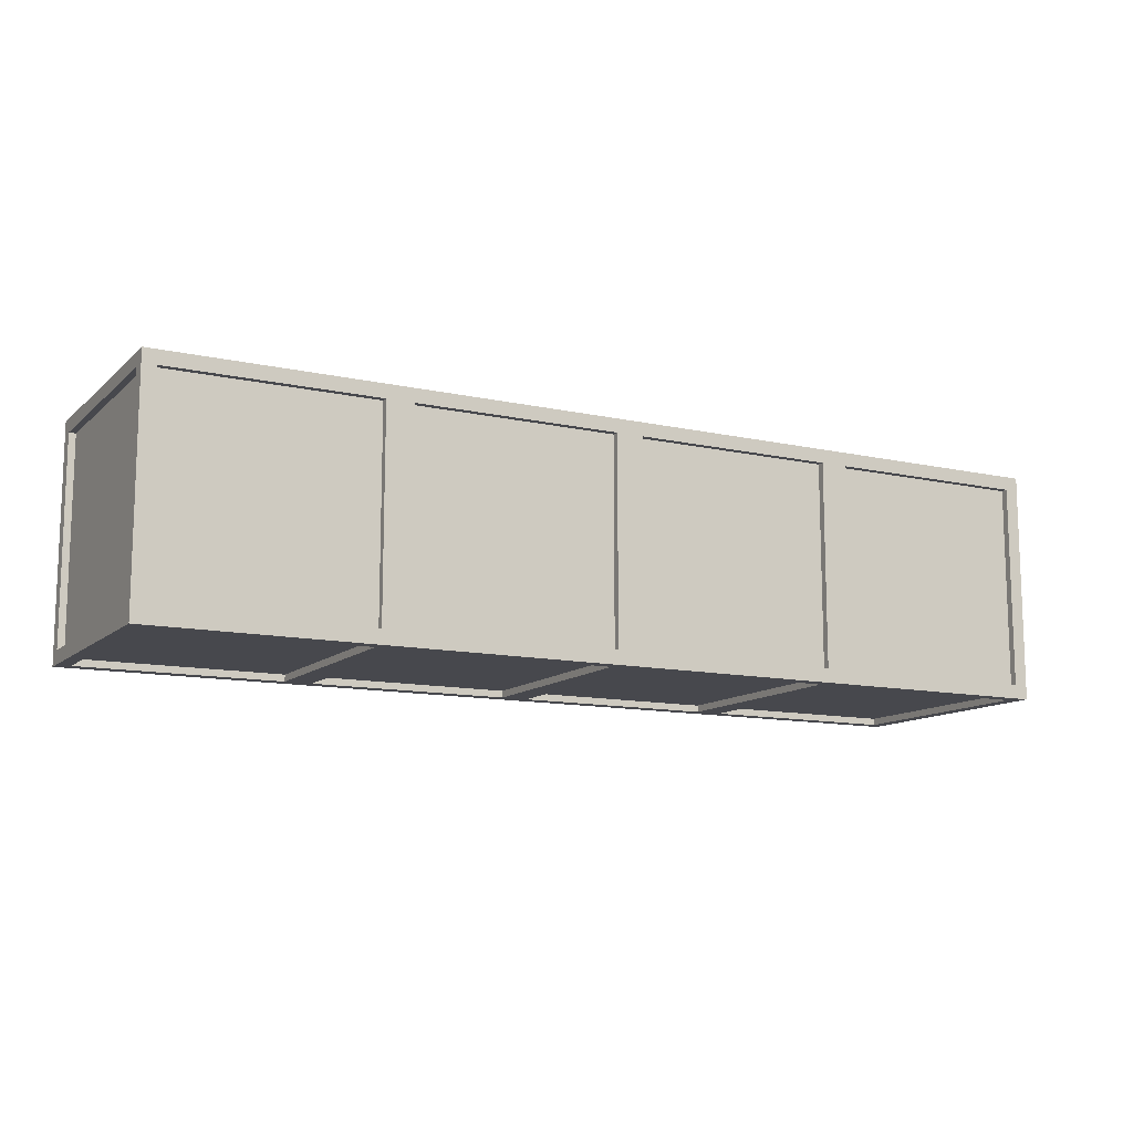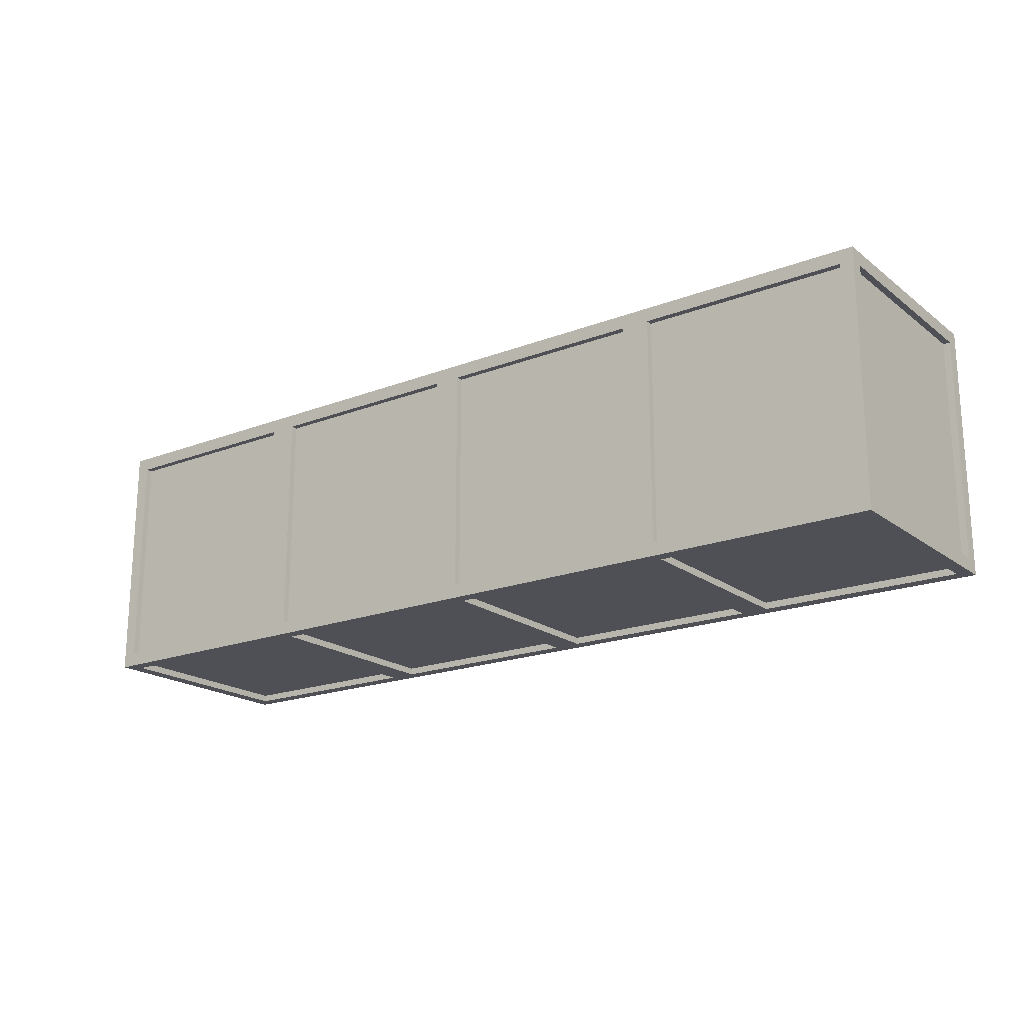
<metadata>
{"format":"obj","ext":"obj","renderer":"f3d","projection":"perspective","resolution":1024,"background":"white","views":[{"elev":-11.9,"azim":-28.0,"up":"+Z"},{"elev":-19.3,"azim":35.9,"up":"+Y"}]}
</metadata>
<code>
o
v -6.8 0 1.7
v -6.8 0 -1.7
v -6.8 0.2 1.5
v -6.8 0.2 -1.5
v -6.8 3.5 1.5
v -6.8 3.5 -1.5
v -6.8 3.7 1.7
v -6.8 3.7 -1.7
v -6.7 0.2 1.5
v -6.7 0.2 -1.5
v -6.7 3.5 1.5
v -6.7 3.5 -1.5
v -3.6 0 1.5
v -3.6 0 -1.5
v -3.6 0.1 1.5
v -3.6 0.1 -1.5
v -3.6 0.2 1.7
v -3.6 0.2 1.6
v -3.6 0.2 -1.6
v -3.6 0.2 -1.7
v -3.6 1.8 1.6
v -3.6 1.8 -1.6
v -3.6 3.5 1.7
v -3.6 3.5 1.6
v -3.6 3.5 -1.6
v -3.6 3.5 -1.7
v -3.6 3.6 1.5
v -3.6 3.6 -1.5
v -3.6 3.7 1.5
v -3.6 3.7 -1.5
v -3.3 0.2 1.5
v -3.3 0.2 -1.5
v -3.3 3.5 1.5
v -3.3 3.5 -1.5
v -0.2 0 1.5
v -0.2 0 -1.5
v -0.2 0.1 1.5
v -0.2 0.1 -1.5
v -0.2 0.2 1.7
v -0.2 0.2 1.6
v -0.2 0.2 -1.6
v -0.2 0.2 -1.7
v -0.2 1.8 1.6
v -0.2 1.8 -1.6
v -0.2 3.5 1.7
v -0.2 3.5 1.6
v -0.2 3.5 -1.6
v -0.2 3.5 -1.7
v -0.2 3.6 1.5
v -0.2 3.6 -1.5
v -0.2 3.7 1.5
v -0.2 3.7 -1.5
v 0.1 0.2 1.5
v 0.1 0.2 -1.5
v 0.1 3.5 1.5
v 0.1 3.5 -1.5
v 3.2 0 1.5
v 3.2 0 -1.5
v 3.2 0.1 1.5
v 3.2 0.1 -1.5
v 3.2 0.2 1.7
v 3.2 0.2 1.6
v 3.2 0.2 -1.6
v 3.2 0.2 -1.7
v 3.2 1.8 1.6
v 3.2 1.8 -1.6
v 3.2 3.5 1.7
v 3.2 3.5 1.6
v 3.2 3.5 -1.6
v 3.2 3.5 -1.7
v 3.2 3.6 1.5
v 3.2 3.6 -1.5
v 3.2 3.7 1.5
v 3.2 3.7 -1.5
v 3.5 0.2 1.5
v 3.5 0.2 -1.5
v 3.5 3.5 1.5
v 3.5 3.5 -1.5
v 6.6 0 1.5
v 6.6 0 -1.5
v 6.6 0.1 1.5
v 6.6 0.1 -1.5
v 6.6 0.2 1.7
v 6.6 0.2 1.6
v 6.6 0.2 -1.6
v 6.6 0.2 -1.7
v 6.6 1.8 1.6
v 6.6 1.8 -1.6
v 6.6 3.5 1.7
v 6.6 3.5 1.6
v 6.6 3.5 -1.6
v 6.6 3.5 -1.7
v 6.6 3.6 1.5
v 6.6 3.6 -1.5
v 6.6 3.7 1.5
v 6.6 3.7 -1.5
v -6.6 0 1.5
v -6.6 0 -1.5
v -6.6 0.1 1.5
v -6.6 0.1 -1.5
v -6.6 0.2 1.7
v -6.6 0.2 1.6
v -6.6 0.2 -1.6
v -6.6 0.2 -1.7
v -6.6 1.8 1.6
v -6.6 1.8 -1.6
v -6.6 3.5 1.7
v -6.6 3.5 1.6
v -6.6 3.5 -1.6
v -6.6 3.5 -1.7
v -6.6 3.6 1.5
v -6.6 3.6 -1.5
v -6.6 3.7 1.5
v -6.6 3.7 -1.5
v -3.5 0.2 1.5
v -3.5 0.2 -1.5
v -3.5 3.5 1.5
v -3.5 3.5 -1.5
v -3.2 0 1.5
v -3.2 0 -1.5
v -3.2 0.1 1.5
v -3.2 0.1 -1.5
v -3.2 0.2 1.7
v -3.2 0.2 1.6
v -3.2 0.2 -1.6
v -3.2 0.2 -1.7
v -3.2 1.8 1.6
v -3.2 1.8 -1.6
v -3.2 3.5 1.7
v -3.2 3.5 1.6
v -3.2 3.5 -1.6
v -3.2 3.5 -1.7
v -3.2 3.6 1.5
v -3.2 3.6 -1.5
v -3.2 3.7 1.5
v -3.2 3.7 -1.5
v -0.1 0.2 1.5
v -0.1 0.2 -1.5
v -0.1 3.5 1.5
v -0.1 3.5 -1.5
v 0.2 0 1.5
v 0.2 0 -1.5
v 0.2 0.1 1.5
v 0.2 0.1 -1.5
v 0.2 0.2 1.7
v 0.2 0.2 1.6
v 0.2 0.2 -1.6
v 0.2 0.2 -1.7
v 0.2 1.8 1.6
v 0.2 1.8 -1.6
v 0.2 3.5 1.7
v 0.2 3.5 1.6
v 0.2 3.5 -1.6
v 0.2 3.5 -1.7
v 0.2 3.6 1.5
v 0.2 3.6 -1.5
v 0.2 3.7 1.5
v 0.2 3.7 -1.5
v 3.3 0.2 1.5
v 3.3 0.2 -1.5
v 3.3 3.5 1.5
v 3.3 3.5 -1.5
v 3.6 0 1.5
v 3.6 0 -1.5
v 3.6 0.1 1.5
v 3.6 0.1 -1.5
v 3.6 0.2 1.7
v 3.6 0.2 1.6
v 3.6 0.2 -1.6
v 3.6 0.2 -1.7
v 3.6 1.8 1.6
v 3.6 1.8 -1.6
v 3.6 3.5 1.7
v 3.6 3.5 1.6
v 3.6 3.5 -1.6
v 3.6 3.5 -1.7
v 3.6 3.6 1.5
v 3.6 3.6 -1.5
v 3.6 3.7 1.5
v 3.6 3.7 -1.5
v 6.7 0.2 1.5
v 6.7 0.2 -1.5
v 6.7 3.5 1.5
v 6.7 3.5 -1.5
v 6.8 0 1.7
v 6.8 0 -1.7
v 6.8 0.2 1.5
v 6.8 0.2 -1.5
v 6.8 3.5 1.5
v 6.8 3.5 -1.5
v 6.8 3.7 1.7
v 6.8 3.7 -1.7
v -6.8 0 1.7
v -6.8 3.7 1.7
v -6.6 0.2 1.7
v -6.6 3.5 1.7
v -3.6 0.2 1.7
v -3.6 3.5 1.7
v -3.2 0.2 1.7
v -3.2 3.5 1.7
v -0.2 0.2 1.7
v -0.2 3.5 1.7
v 0.2 0.2 1.7
v 0.2 3.5 1.7
v 3.2 0.2 1.7
v 3.2 3.5 1.7
v 3.6 0.2 1.7
v 3.6 3.5 1.7
v 6.6 0.2 1.7
v 6.6 3.5 1.7
v 6.8 0 1.7
v 6.8 3.7 1.7
v -6.6 0.2 1.6
v -6.6 1.8 1.6
v -6.6 3.5 1.6
v -3.6 0.2 1.6
v -3.6 1.8 1.6
v -3.6 3.5 1.6
v -3.2 0.2 1.6
v -3.2 1.8 1.6
v -3.2 3.5 1.6
v -0.2 0.2 1.6
v -0.2 1.8 1.6
v -0.2 3.5 1.6
v 0.2 0.2 1.6
v 0.2 1.8 1.6
v 0.2 3.5 1.6
v 3.2 0.2 1.6
v 3.2 1.8 1.6
v 3.2 3.5 1.6
v 3.6 0.2 1.6
v 3.6 1.8 1.6
v 3.6 3.5 1.6
v 6.6 0.2 1.6
v 6.6 1.8 1.6
v 6.6 3.5 1.6
v -6.8 0.2 -1.5
v -6.8 3.5 -1.5
v -6.7 0.2 -1.5
v -6.7 3.5 -1.5
v -6.6 0 -1.5
v -6.6 0.1 -1.5
v -6.6 3.6 -1.5
v -6.6 3.7 -1.5
v -3.6 0 -1.5
v -3.6 0.1 -1.5
v -3.6 3.6 -1.5
v -3.6 3.7 -1.5
v -3.5 0.2 -1.5
v -3.5 3.5 -1.5
v -3.3 0.2 -1.5
v -3.3 3.5 -1.5
v -3.2 0 -1.5
v -3.2 0.1 -1.5
v -3.2 3.6 -1.5
v -3.2 3.7 -1.5
v -0.2 0 -1.5
v -0.2 0.1 -1.5
v -0.2 3.6 -1.5
v -0.2 3.7 -1.5
v -0.1 0.2 -1.5
v -0.1 3.5 -1.5
v 0.1 0.2 -1.5
v 0.1 3.5 -1.5
v 0.2 0 -1.5
v 0.2 0.1 -1.5
v 0.2 3.6 -1.5
v 0.2 3.7 -1.5
v 3.2 0 -1.5
v 3.2 0.1 -1.5
v 3.2 3.6 -1.5
v 3.2 3.7 -1.5
v 3.3 0.2 -1.5
v 3.3 3.5 -1.5
v 3.5 0.2 -1.5
v 3.5 3.5 -1.5
v 3.6 0 -1.5
v 3.6 0.1 -1.5
v 3.6 3.6 -1.5
v 3.6 3.7 -1.5
v 6.6 0 -1.5
v 6.6 0.1 -1.5
v 6.6 3.6 -1.5
v 6.6 3.7 -1.5
v 6.7 0.2 -1.5
v 6.7 3.5 -1.5
v 6.8 0.2 -1.5
v 6.8 3.5 -1.5
v -6.8 0.2 1.5
v -6.8 3.5 1.5
v -6.7 0.2 1.5
v -6.7 3.5 1.5
v -6.6 0 1.5
v -6.6 0.1 1.5
v -6.6 3.6 1.5
v -6.6 3.7 1.5
v -3.6 0 1.5
v -3.6 0.1 1.5
v -3.6 3.6 1.5
v -3.6 3.7 1.5
v -3.5 0.2 1.5
v -3.5 3.5 1.5
v -3.3 0.2 1.5
v -3.3 3.5 1.5
v -3.2 0 1.5
v -3.2 0.1 1.5
v -3.2 3.6 1.5
v -3.2 3.7 1.5
v -0.2 0 1.5
v -0.2 0.1 1.5
v -0.2 3.6 1.5
v -0.2 3.7 1.5
v -0.1 0.2 1.5
v -0.1 3.5 1.5
v 0.1 0.2 1.5
v 0.1 3.5 1.5
v 0.2 0 1.5
v 0.2 0.1 1.5
v 0.2 3.6 1.5
v 0.2 3.7 1.5
v 3.2 0 1.5
v 3.2 0.1 1.5
v 3.2 3.6 1.5
v 3.2 3.7 1.5
v 3.3 0.2 1.5
v 3.3 3.5 1.5
v 3.5 0.2 1.5
v 3.5 3.5 1.5
v 3.6 0 1.5
v 3.6 0.1 1.5
v 3.6 3.6 1.5
v 3.6 3.7 1.5
v 6.6 0 1.5
v 6.6 0.1 1.5
v 6.6 3.6 1.5
v 6.6 3.7 1.5
v 6.7 0.2 1.5
v 6.7 3.5 1.5
v 6.8 0.2 1.5
v 6.8 3.5 1.5
v -6.6 0.2 -1.6
v -6.6 1.8 -1.6
v -6.6 3.5 -1.6
v -3.6 0.2 -1.6
v -3.6 1.8 -1.6
v -3.6 3.5 -1.6
v -3.2 0.2 -1.6
v -3.2 1.8 -1.6
v -3.2 3.5 -1.6
v -0.2 0.2 -1.6
v -0.2 1.8 -1.6
v -0.2 3.5 -1.6
v 0.2 0.2 -1.6
v 0.2 1.8 -1.6
v 0.2 3.5 -1.6
v 3.2 0.2 -1.6
v 3.2 1.8 -1.6
v 3.2 3.5 -1.6
v 3.6 0.2 -1.6
v 3.6 1.8 -1.6
v 3.6 3.5 -1.6
v 6.6 0.2 -1.6
v 6.6 1.8 -1.6
v 6.6 3.5 -1.6
v -6.8 0 -1.7
v -6.8 3.7 -1.7
v -6.6 0.2 -1.7
v -6.6 3.5 -1.7
v -3.6 0.2 -1.7
v -3.6 3.5 -1.7
v -3.2 0.2 -1.7
v -3.2 3.5 -1.7
v -0.2 0.2 -1.7
v -0.2 3.5 -1.7
v 0.2 0.2 -1.7
v 0.2 3.5 -1.7
v 3.2 0.2 -1.7
v 3.2 3.5 -1.7
v 3.6 0.2 -1.7
v 3.6 3.5 -1.7
v 6.6 0.2 -1.7
v 6.6 3.5 -1.7
v 6.8 0 -1.7
v 6.8 3.7 -1.7
v -6.8 0 1.7
v 6.8 0 1.7
v -6.6 0 1.5
v -3.6 0 1.5
v -3.2 0 1.5
v -0.2 0 1.5
v 0.2 0 1.5
v 3.2 0 1.5
v 3.6 0 1.5
v 6.6 0 1.5
v -6.6 0 -1.5
v -3.6 0 -1.5
v -3.2 0 -1.5
v -0.2 0 -1.5
v 0.2 0 -1.5
v 3.2 0 -1.5
v 3.6 0 -1.5
v 6.6 0 -1.5
v -6.8 0 -1.7
v 6.8 0 -1.7
v -6.6 0.1 1.5
v -3.6 0.1 1.5
v -3.2 0.1 1.5
v -0.2 0.1 1.5
v 0.2 0.1 1.5
v 3.2 0.1 1.5
v 3.6 0.1 1.5
v 6.6 0.1 1.5
v -6.6 0.1 -1.5
v -3.6 0.1 -1.5
v -3.2 0.1 -1.5
v -0.2 0.1 -1.5
v 0.2 0.1 -1.5
v 3.2 0.1 -1.5
v 3.6 0.1 -1.5
v 6.6 0.1 -1.5
v -6.6 3.5 1.7
v -3.6 3.5 1.7
v -3.2 3.5 1.7
v -0.2 3.5 1.7
v 0.2 3.5 1.7
v 3.2 3.5 1.7
v 3.6 3.5 1.7
v 6.6 3.5 1.7
v -6.6 3.5 1.6
v -3.6 3.5 1.6
v -3.2 3.5 1.6
v -0.2 3.5 1.6
v 0.2 3.5 1.6
v 3.2 3.5 1.6
v 3.6 3.5 1.6
v 6.6 3.5 1.6
v -6.8 3.5 1.5
v -6.7 3.5 1.5
v -3.5 3.5 1.5
v -3.3 3.5 1.5
v -0.1 3.5 1.5
v 0.1 3.5 1.5
v 3.3 3.5 1.5
v 3.5 3.5 1.5
v 6.7 3.5 1.5
v 6.8 3.5 1.5
v -6.8 3.5 -1.5
v -6.7 3.5 -1.5
v -3.5 3.5 -1.5
v -3.3 3.5 -1.5
v -0.1 3.5 -1.5
v 0.1 3.5 -1.5
v 3.3 3.5 -1.5
v 3.5 3.5 -1.5
v 6.7 3.5 -1.5
v 6.8 3.5 -1.5
v -6.6 3.5 -1.6
v -3.6 3.5 -1.6
v -3.2 3.5 -1.6
v -0.2 3.5 -1.6
v 0.2 3.5 -1.6
v 3.2 3.5 -1.6
v 3.6 3.5 -1.6
v 6.6 3.5 -1.6
v -6.6 3.5 -1.7
v -3.6 3.5 -1.7
v -3.2 3.5 -1.7
v -0.2 3.5 -1.7
v 0.2 3.5 -1.7
v 3.2 3.5 -1.7
v 3.6 3.5 -1.7
v 6.6 3.5 -1.7
v -6.6 0.2 1.7
v -3.6 0.2 1.7
v -3.2 0.2 1.7
v -0.2 0.2 1.7
v 0.2 0.2 1.7
v 3.2 0.2 1.7
v 3.6 0.2 1.7
v 6.6 0.2 1.7
v -6.6 0.2 1.6
v -3.6 0.2 1.6
v -3.2 0.2 1.6
v -0.2 0.2 1.6
v 0.2 0.2 1.6
v 3.2 0.2 1.6
v 3.6 0.2 1.6
v 6.6 0.2 1.6
v -6.8 0.2 1.5
v -6.7 0.2 1.5
v -3.5 0.2 1.5
v -3.3 0.2 1.5
v -0.1 0.2 1.5
v 0.1 0.2 1.5
v 3.3 0.2 1.5
v 3.5 0.2 1.5
v 6.7 0.2 1.5
v 6.8 0.2 1.5
v -6.8 0.2 -1.5
v -6.7 0.2 -1.5
v -3.5 0.2 -1.5
v -3.3 0.2 -1.5
v -0.1 0.2 -1.5
v 0.1 0.2 -1.5
v 3.3 0.2 -1.5
v 3.5 0.2 -1.5
v 6.7 0.2 -1.5
v 6.8 0.2 -1.5
v -6.6 0.2 -1.6
v -3.6 0.2 -1.6
v -3.2 0.2 -1.6
v -0.2 0.2 -1.6
v 0.2 0.2 -1.6
v 3.2 0.2 -1.6
v 3.6 0.2 -1.6
v 6.6 0.2 -1.6
v -6.6 0.2 -1.7
v -3.6 0.2 -1.7
v -3.2 0.2 -1.7
v -0.2 0.2 -1.7
v 0.2 0.2 -1.7
v 3.2 0.2 -1.7
v 3.6 0.2 -1.7
v 6.6 0.2 -1.7
v -6.6 3.6 1.5
v -3.6 3.6 1.5
v -3.2 3.6 1.5
v -0.2 3.6 1.5
v 0.2 3.6 1.5
v 3.2 3.6 1.5
v 3.6 3.6 1.5
v 6.6 3.6 1.5
v -6.6 3.6 -1.5
v -3.6 3.6 -1.5
v -3.2 3.6 -1.5
v -0.2 3.6 -1.5
v 0.2 3.6 -1.5
v 3.2 3.6 -1.5
v 3.6 3.6 -1.5
v 6.6 3.6 -1.5
v -6.8 3.7 1.7
v 6.8 3.7 1.7
v -6.6 3.7 1.5
v -3.6 3.7 1.5
v -3.2 3.7 1.5
v -0.2 3.7 1.5
v 0.2 3.7 1.5
v 3.2 3.7 1.5
v 3.6 3.7 1.5
v 6.6 3.7 1.5
v -6.6 3.7 -1.5
v -3.6 3.7 -1.5
v -3.2 3.7 -1.5
v -0.2 3.7 -1.5
v 0.2 3.7 -1.5
v 3.2 3.7 -1.5
v 3.6 3.7 -1.5
v 6.6 3.7 -1.5
v -6.8 3.7 -1.7
v 6.8 3.7 -1.7
f 3 2 1
f 4 2 3
f 5 3 1
f 6 2 4
f 7 5 1
f 7 6 5
f 8 2 6
f 8 6 7
f 11 10 9
f 12 10 11
f 15 14 13
f 16 14 15
f 21 18 17
f 22 20 19
f 23 21 17
f 24 21 23
f 25 20 22
f 26 20 25
f 29 28 27
f 30 28 29
f 33 32 31
f 34 32 33
f 37 36 35
f 38 36 37
f 43 40 39
f 44 42 41
f 45 43 39
f 46 43 45
f 47 42 44
f 48 42 47
f 51 50 49
f 52 50 51
f 55 54 53
f 56 54 55
f 59 58 57
f 60 58 59
f 65 62 61
f 66 64 63
f 67 65 61
f 68 65 67
f 69 64 66
f 70 64 69
f 73 72 71
f 74 72 73
f 77 76 75
f 78 76 77
f 81 80 79
f 82 80 81
f 87 84 83
f 88 86 85
f 89 87 83
f 90 87 89
f 91 86 88
f 92 86 91
f 95 94 93
f 96 94 95
f 97 98 99
f 99 98 100
f 101 102 105
f 103 104 106
f 101 105 107
f 107 105 108
f 106 104 109
f 109 104 110
f 111 112 113
f 113 112 114
f 115 116 117
f 117 116 118
f 119 120 121
f 121 120 122
f 123 124 127
f 125 126 128
f 123 127 129
f 129 127 130
f 128 126 131
f 131 126 132
f 133 134 135
f 135 134 136
f 137 138 139
f 139 138 140
f 141 142 143
f 143 142 144
f 145 146 149
f 147 148 150
f 145 149 151
f 151 149 152
f 150 148 153
f 153 148 154
f 155 156 157
f 157 156 158
f 159 160 161
f 161 160 162
f 163 164 165
f 165 164 166
f 167 168 171
f 169 170 172
f 167 171 173
f 173 171 174
f 172 170 175
f 175 170 176
f 177 178 179
f 179 178 180
f 181 182 183
f 183 182 184
f 185 186 187
f 187 186 188
f 185 187 189
f 188 186 190
f 185 189 191
f 189 190 191
f 190 186 192
f 191 190 192
f 195 194 193
f 196 194 195
f 197 195 193
f 198 194 196
f 199 197 193
f 199 198 197
f 200 194 198
f 200 198 199
f 201 199 193
f 202 194 200
f 203 201 193
f 203 202 201
f 204 194 202
f 204 202 203
f 205 203 193
f 206 194 204
f 207 205 193
f 207 206 205
f 208 194 206
f 208 206 207
f 209 207 193
f 210 194 208
f 211 209 193
f 211 210 209
f 212 194 210
f 212 210 211
f 216 214 213
f 217 215 214
f 217 214 216
f 218 215 217
f 222 220 219
f 223 221 220
f 223 220 222
f 224 221 223
f 228 226 225
f 229 227 226
f 229 226 228
f 230 227 229
f 234 232 231
f 235 233 232
f 235 232 234
f 236 233 235
f 239 238 237
f 240 238 239
f 245 242 241
f 246 242 245
f 247 244 243
f 248 244 247
f 251 250 249
f 252 250 251
f 257 254 253
f 258 254 257
f 259 256 255
f 260 256 259
f 263 262 261
f 264 262 263
f 269 266 265
f 270 266 269
f 271 268 267
f 272 268 271
f 275 274 273
f 276 274 275
f 281 278 277
f 282 278 281
f 283 280 279
f 284 280 283
f 287 286 285
f 288 286 287
f 289 290 291
f 291 290 292
f 293 294 297
f 297 294 298
f 295 296 299
f 299 296 300
f 301 302 303
f 303 302 304
f 305 306 309
f 309 306 310
f 307 308 311
f 311 308 312
f 313 314 315
f 315 314 316
f 317 318 321
f 321 318 322
f 319 320 323
f 323 320 324
f 325 326 327
f 327 326 328
f 329 330 333
f 333 330 334
f 331 332 335
f 335 332 336
f 337 338 339
f 339 338 340
f 341 342 344
f 342 343 345
f 344 342 345
f 345 343 346
f 347 348 350
f 348 349 351
f 350 348 351
f 351 349 352
f 353 354 356
f 354 355 357
f 356 354 357
f 357 355 358
f 359 360 362
f 360 361 363
f 362 360 363
f 363 361 364
f 365 366 367
f 367 366 368
f 365 367 369
f 368 366 370
f 365 369 371
f 369 370 371
f 370 366 372
f 371 370 372
f 365 371 373
f 372 366 374
f 365 373 375
f 373 374 375
f 374 366 376
f 375 374 376
f 365 375 377
f 376 366 378
f 365 377 379
f 377 378 379
f 378 366 380
f 379 378 380
f 365 379 381
f 380 366 382
f 365 381 383
f 381 382 383
f 382 366 384
f 383 382 384
f 387 386 385
f 388 386 387
f 389 386 388
f 390 386 389
f 391 386 390
f 392 386 391
f 393 386 392
f 394 386 393
f 395 387 385
f 396 389 388
f 397 389 396
f 398 391 390
f 399 391 398
f 400 393 392
f 401 393 400
f 402 386 394
f 403 401 400
f 403 402 401
f 403 399 398
f 403 395 385
f 403 400 399
f 403 397 396
f 403 398 397
f 403 396 395
f 404 386 402
f 404 402 403
f 413 406 405
f 414 406 413
f 415 408 407
f 416 408 415
f 417 410 409
f 418 410 417
f 419 412 411
f 420 412 419
f 429 422 421
f 430 422 429
f 431 424 423
f 432 424 431
f 433 426 425
f 434 426 433
f 435 428 427
f 436 428 435
f 447 438 437
f 448 438 447
f 449 440 439
f 450 440 449
f 451 442 441
f 452 442 451
f 453 444 443
f 454 444 453
f 455 446 445
f 456 446 455
f 465 458 457
f 466 458 465
f 467 460 459
f 468 460 467
f 469 462 461
f 470 462 469
f 471 464 463
f 472 464 471
f 473 474 481
f 481 474 482
f 475 476 483
f 483 476 484
f 477 478 485
f 485 478 486
f 479 480 487
f 487 480 488
f 489 490 499
f 499 490 500
f 491 492 501
f 501 492 502
f 493 494 503
f 503 494 504
f 495 496 505
f 505 496 506
f 497 498 507
f 507 498 508
f 509 510 517
f 517 510 518
f 511 512 519
f 519 512 520
f 513 514 521
f 521 514 522
f 515 516 523
f 523 516 524
f 525 526 533
f 533 526 534
f 527 528 535
f 535 528 536
f 529 530 537
f 537 530 538
f 531 532 539
f 539 532 540
f 541 542 543
f 543 542 544
f 544 542 545
f 545 542 546
f 546 542 547
f 547 542 548
f 548 542 549
f 549 542 550
f 541 543 551
f 544 545 552
f 552 545 553
f 546 547 554
f 554 547 555
f 548 549 556
f 556 549 557
f 550 542 558
f 556 557 559
f 557 558 559
f 554 555 559
f 541 551 559
f 555 556 559
f 552 553 559
f 553 554 559
f 551 552 559
f 558 542 560
f 559 558 560

</code>
